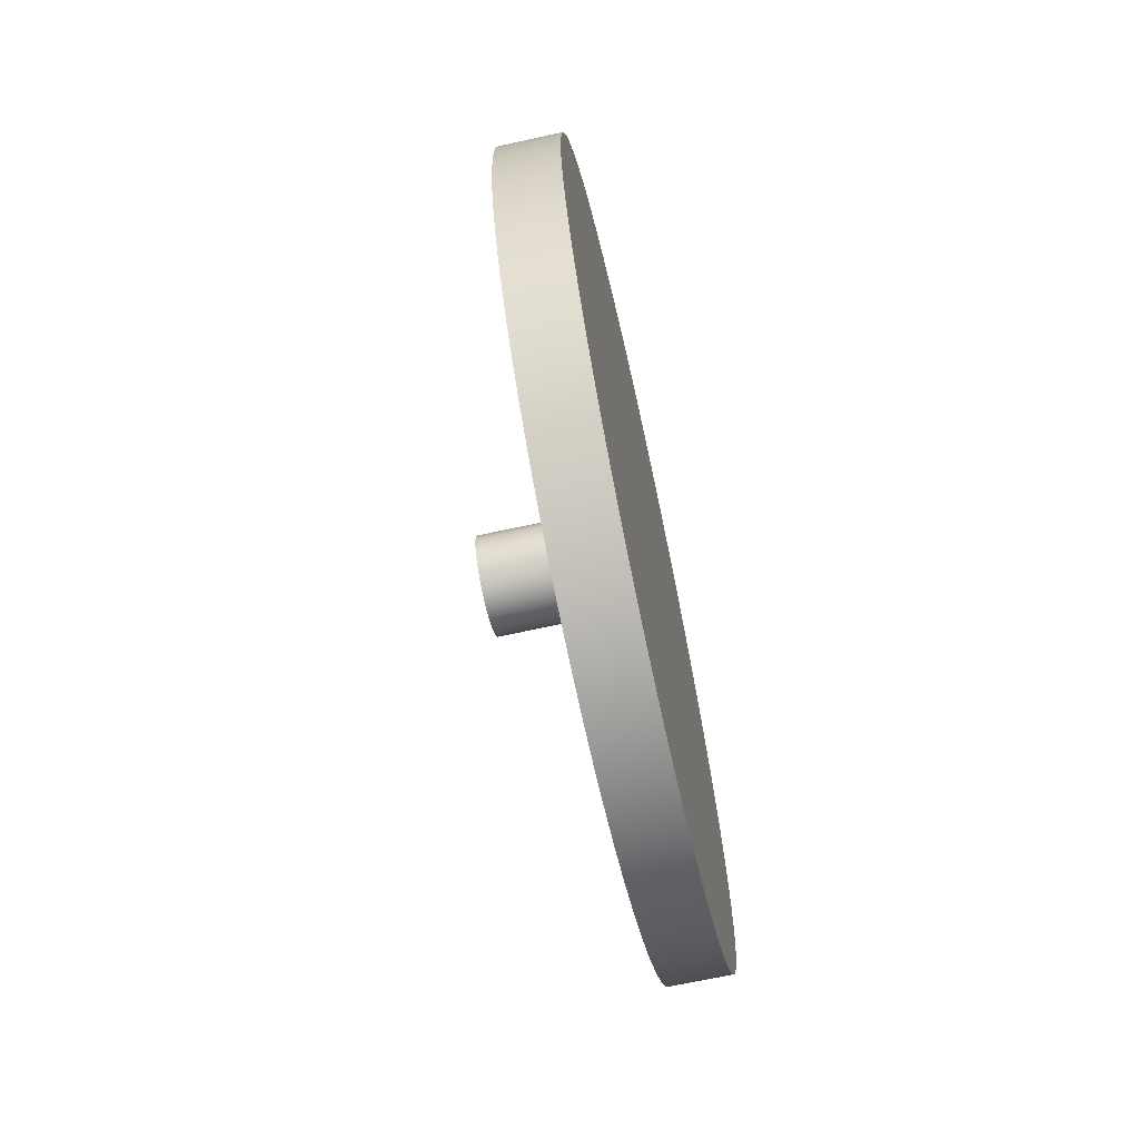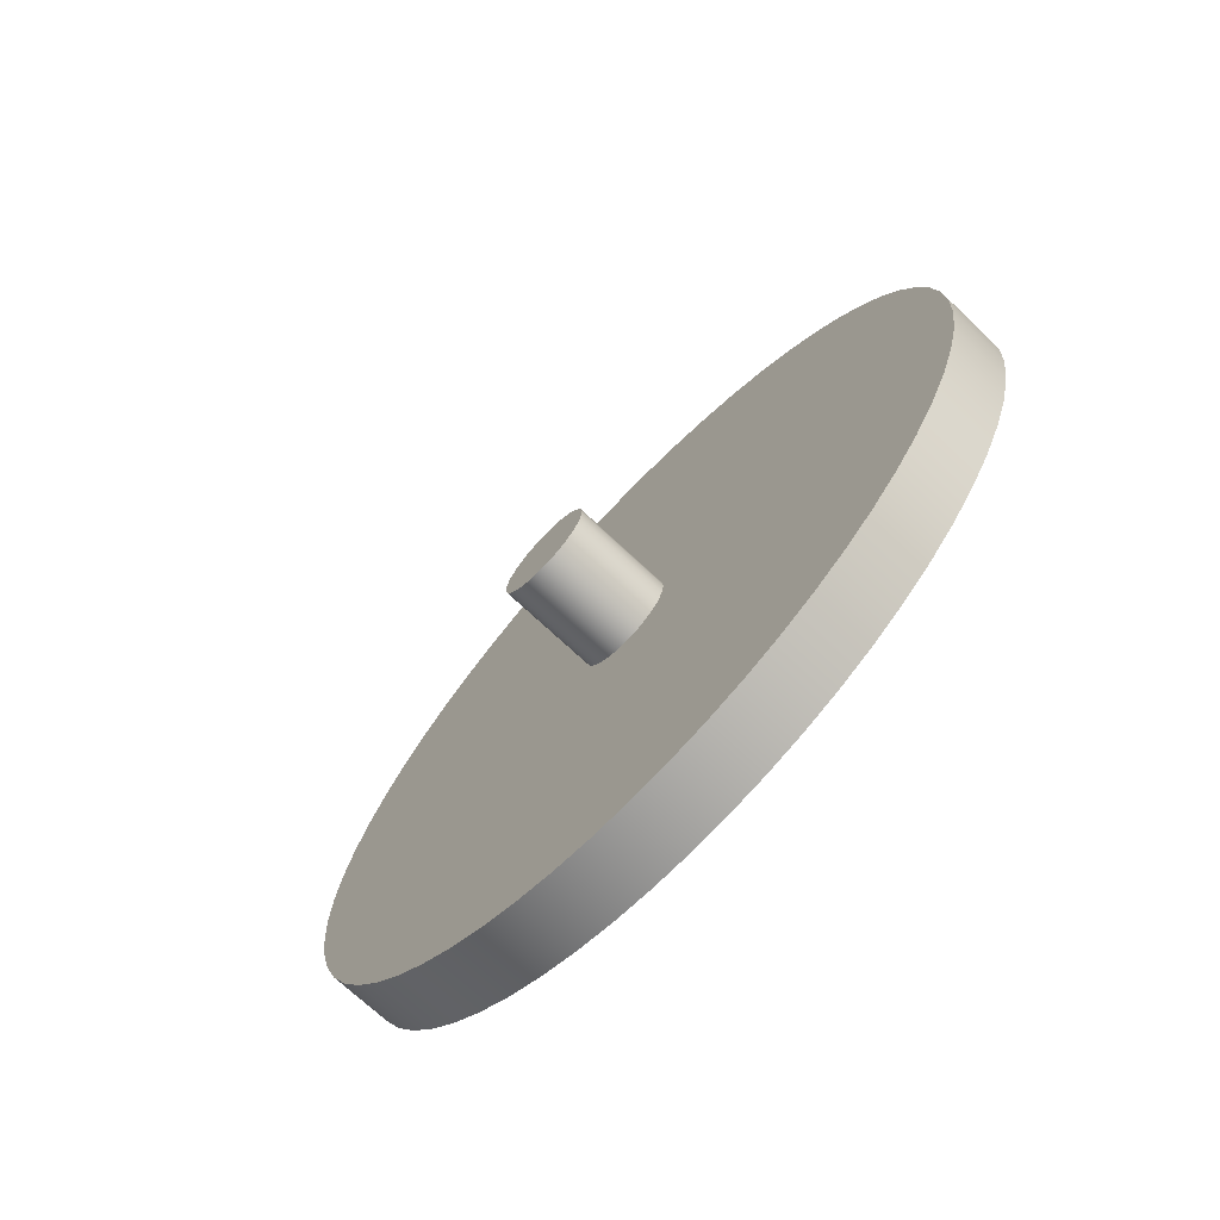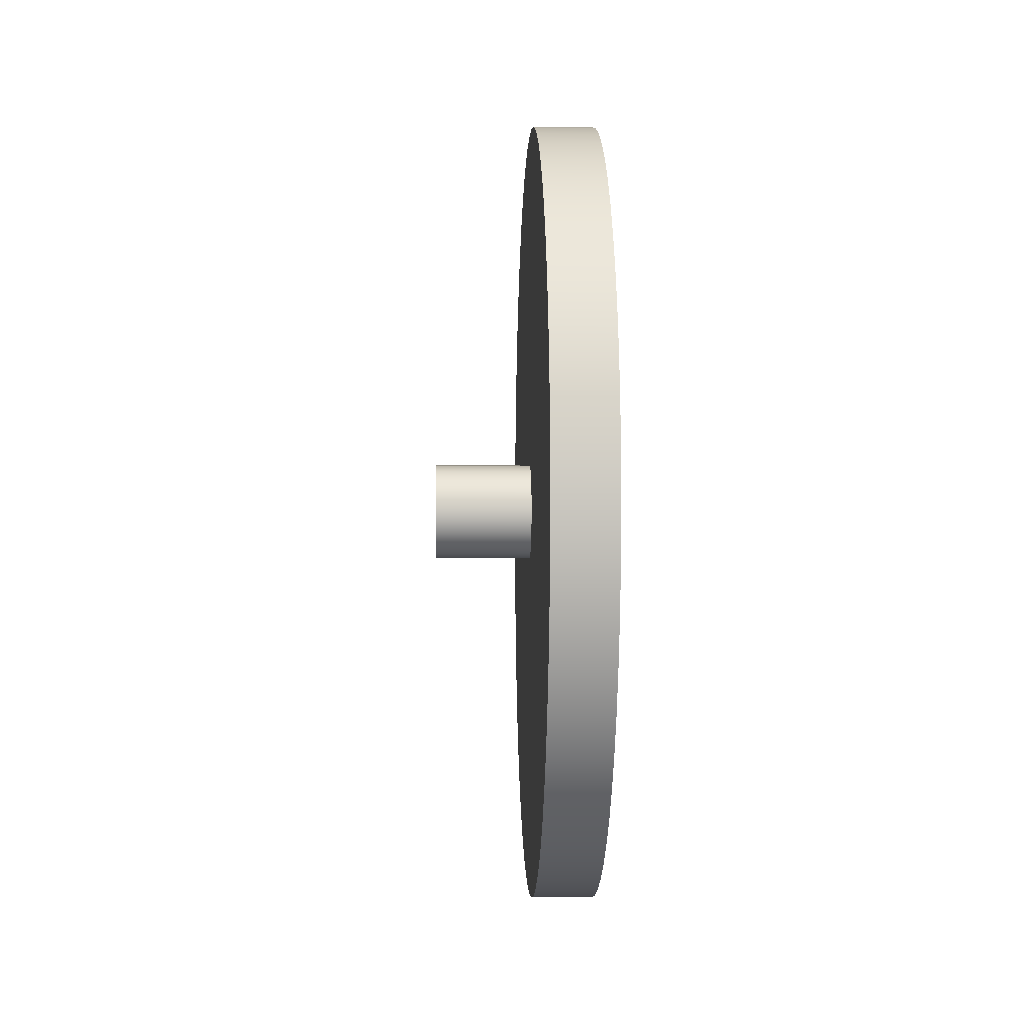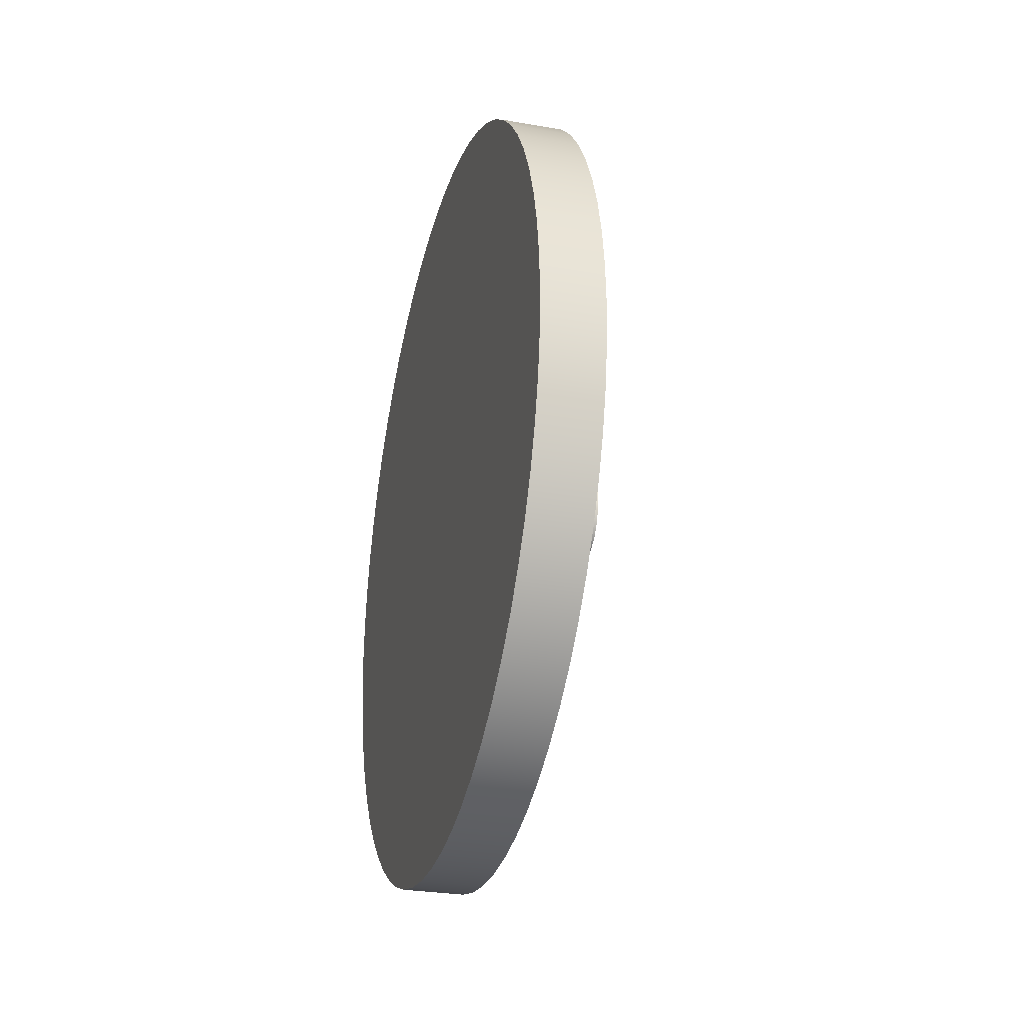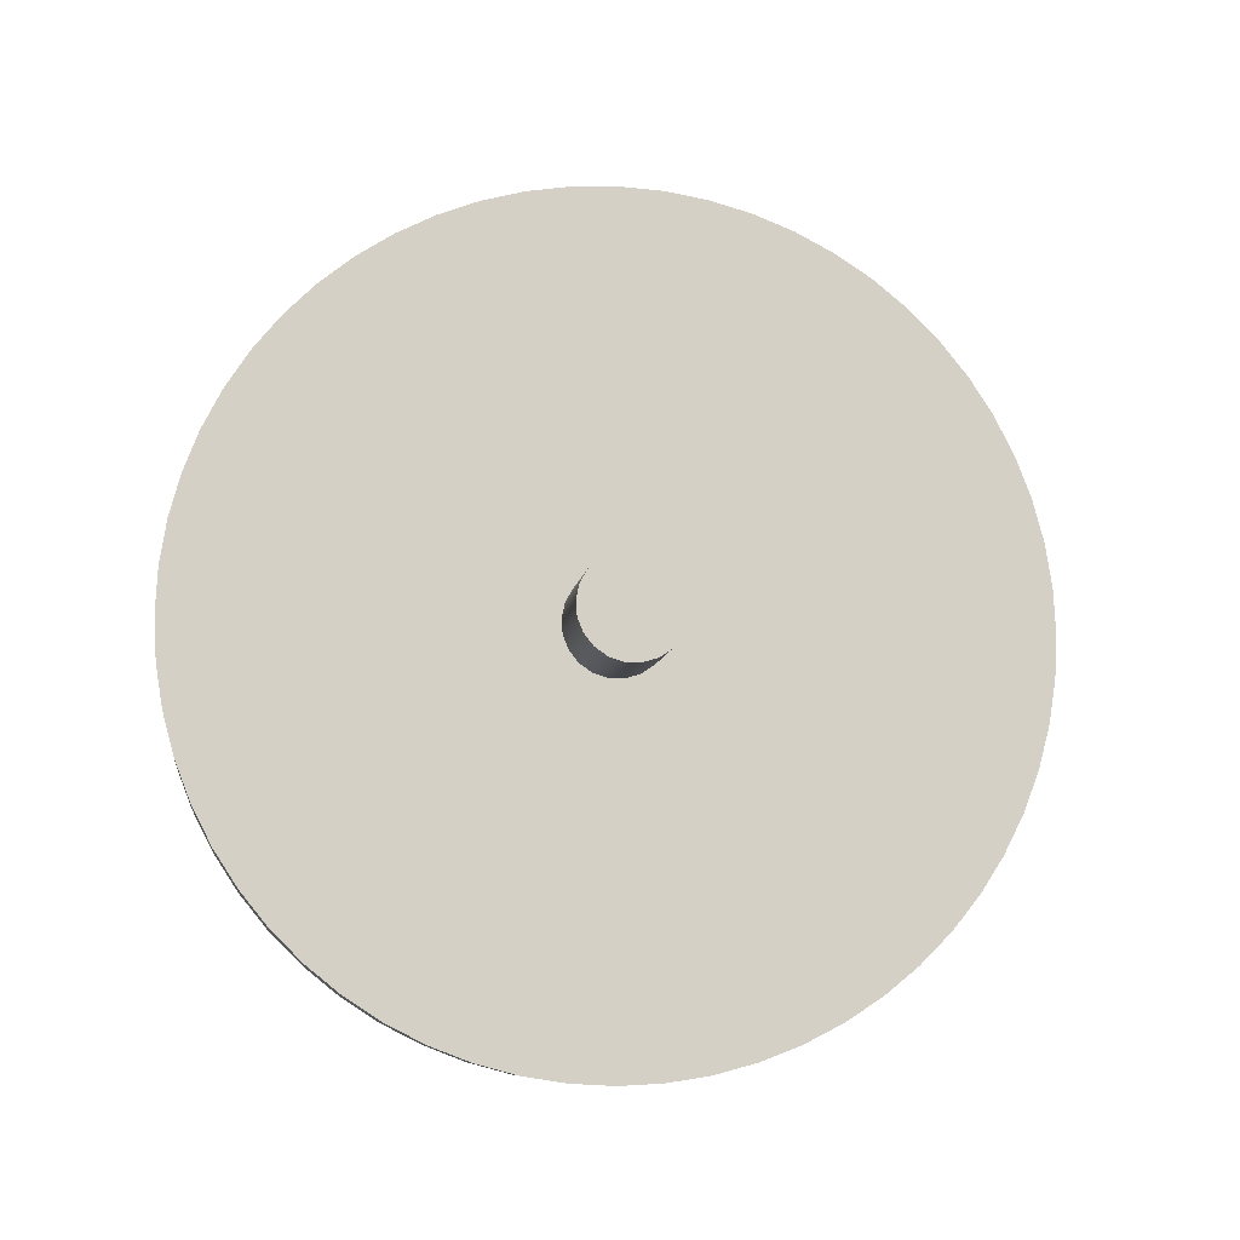
<metadata>
{"format":"obj","ext":"obj","renderer":"f3d","projection":"perspective","resolution":1024,"background":"white","views":[{"elev":-67.3,"azim":12.4,"up":"+Y"},{"elev":-71.1,"azim":-43.3,"up":"+Y"},{"elev":-3.2,"azim":-2.1,"up":"+Z"},{"elev":-28.6,"azim":165.2,"up":"+Z"},{"elev":-9.2,"azim":-98.3,"up":"+Z"}]}
</metadata>
<code>
v 0.8 -3.98e-16 3.25
v 0.8 0.3397 3.232
v 0.8 0.6757 3.179
v 0.8 1.004 3.091
v 0.8 1.322 2.969
v 0.8 1.625 2.815
v 0.8 1.91 2.629
v 0.8 2.175 2.415
v 0.8 2.415 2.175
v 0.8 2.629 1.91
v 0.8 2.815 1.625
v 0.8 2.969 1.322
v 0.8 3.091 1.004
v 0.8 3.179 0.6757
v 0.8 3.232 0.3397
v 0.8 3.25 -1.99e-16
v 0.8 3.232 -0.3397
v 0.8 3.179 -0.6757
v 0.8 3.091 -1.004
v 0.8 2.969 -1.322
v 0.8 2.815 -1.625
v 0.8 2.629 -1.91
v 0.8 2.415 -2.175
v 0.8 2.175 -2.415
v 0.8 1.91 -2.629
v 0.8 1.625 -2.815
v 0.8 1.322 -2.969
v 0.8 1.004 -3.091
v 0.8 0.6757 -3.179
v 0.8 0.3397 -3.232
v 0.8 0 -3.25
v 0.8 -0.3397 -3.232
v 0.8 -0.6757 -3.179
v 0.8 -1.004 -3.091
v 0.8 -1.322 -2.969
v 0.8 -1.625 -2.815
v 0.8 -1.91 -2.629
v 0.8 -2.175 -2.415
v 0.8 -2.415 -2.175
v 0.8 -2.629 -1.91
v 0.8 -2.815 -1.625
v 0.8 -2.969 -1.322
v 0.8 -3.091 -1.004
v 0.8 -3.179 -0.6757
v 0.8 -3.232 -0.3397
v 0.8 -3.25 -1.99e-16
v 0.8 -3.232 0.3397
v 0.8 -3.179 0.6757
v 0.8 -3.091 1.004
v 0.8 -2.969 1.322
v 0.8 -2.815 1.625
v 0.8 -2.629 1.91
v 0.8 -2.415 2.175
v 0.8 -2.175 2.415
v 0.8 -1.91 2.629
v 0.8 -1.625 2.815
v 0.8 -1.322 2.969
v 0.8 -1.004 3.091
v 0.8 -0.6757 3.179
v 0.8 -0.3397 3.232
v 0.8 -4.899e-17 0.4
v 0.8 -0.1179 0.3822
v 0.8 -0.2253 0.3305
v 0.8 -0.3127 0.2494
v 0.8 -0.3723 0.1461
v 0.8 -0.3989 0.02989
v 0.8 -0.39 -0.08901
v 0.8 -0.3464 -0.2
v 0.8 -0.2721 -0.2932
v 0.8 -0.1736 -0.3604
v 0.8 -0.05962 -0.3955
v 0.8 0.05962 -0.3955
v 0.8 0.1736 -0.3604
v 0.8 0.2721 -0.2932
v 0.8 0.3464 -0.2
v 0.8 0.39 -0.08901
v 0.8 0.3989 0.02989
v 0.8 0.3723 0.1461
v 0.8 0.3127 0.2494
v 0.8 0.2253 0.3305
v 0.8 0.1179 0.3822
v 1.3 -3.98e-16 3.25
v 1.3 0.3397 3.232
v 1.3 0.6757 3.179
v 1.3 1.004 3.091
v 1.3 1.322 2.969
v 1.3 1.625 2.815
v 1.3 1.91 2.629
v 1.3 2.175 2.415
v 1.3 2.415 2.175
v 1.3 2.629 1.91
v 1.3 2.815 1.625
v 1.3 2.969 1.322
v 1.3 3.091 1.004
v 1.3 3.179 0.6757
v 1.3 3.232 0.3397
v 1.3 3.25 -1.99e-16
v 1.3 3.232 -0.3397
v 1.3 3.179 -0.6757
v 1.3 3.091 -1.004
v 1.3 2.969 -1.322
v 1.3 2.815 -1.625
v 1.3 2.629 -1.91
v 1.3 2.415 -2.175
v 1.3 2.175 -2.415
v 1.3 1.91 -2.629
v 1.3 1.625 -2.815
v 1.3 1.322 -2.969
v 1.3 1.004 -3.091
v 1.3 0.6757 -3.179
v 1.3 0.3397 -3.232
v 1.3 0 -3.25
v 1.3 -0.3397 -3.232
v 1.3 -0.6757 -3.179
v 1.3 -1.004 -3.091
v 1.3 -1.322 -2.969
v 1.3 -1.625 -2.815
v 1.3 -1.91 -2.629
v 1.3 -2.175 -2.415
v 1.3 -2.415 -2.175
v 1.3 -2.629 -1.91
v 1.3 -2.815 -1.625
v 1.3 -2.969 -1.322
v 1.3 -3.091 -1.004
v 1.3 -3.179 -0.6757
v 1.3 -3.232 -0.3397
v 1.3 -3.25 -1.99e-16
v 1.3 -3.232 0.3397
v 1.3 -3.179 0.6757
v 1.3 -3.091 1.004
v 1.3 -2.969 1.322
v 1.3 -2.815 1.625
v 1.3 -2.629 1.91
v 1.3 -2.415 2.175
v 1.3 -2.175 2.415
v 1.3 -1.91 2.629
v 1.3 -1.625 2.815
v 1.3 -1.322 2.969
v 1.3 -1.004 3.091
v 1.3 -0.6757 3.179
v 1.3 -0.3397 3.232
v 0.8 -3.98e-16 3.25
v 0.8 -0.3397 3.232
v 0.8 -0.6757 3.179
v 0.8 -1.004 3.091
v 0.8 -1.322 2.969
v 0.8 -1.625 2.815
v 0.8 -1.91 2.629
v 0.8 -2.175 2.415
v 0.8 -2.415 2.175
v 0.8 -2.629 1.91
v 0.8 -2.815 1.625
v 0.8 -2.969 1.322
v 0.8 -3.091 1.004
v 0.8 -3.179 0.6757
v 0.8 -3.232 0.3397
v 0.8 -3.25 -1.99e-16
v 0.8 -3.232 -0.3397
v 0.8 -3.179 -0.6757
v 0.8 -3.091 -1.004
v 0.8 -2.969 -1.322
v 0.8 -2.815 -1.625
v 0.8 -2.629 -1.91
v 0.8 -2.415 -2.175
v 0.8 -2.175 -2.415
v 0.8 -1.91 -2.629
v 0.8 -1.625 -2.815
v 0.8 -1.322 -2.969
v 0.8 -1.004 -3.091
v 0.8 -0.6757 -3.179
v 0.8 -0.3397 -3.232
v 0.8 0 -3.25
v 0.8 0.3397 -3.232
v 0.8 0.6757 -3.179
v 0.8 1.004 -3.091
v 0.8 1.322 -2.969
v 0.8 1.625 -2.815
v 0.8 1.91 -2.629
v 0.8 2.175 -2.415
v 0.8 2.415 -2.175
v 0.8 2.629 -1.91
v 0.8 2.815 -1.625
v 0.8 2.969 -1.322
v 0.8 3.091 -1.004
v 0.8 3.179 -0.6757
v 0.8 3.232 -0.3397
v 0.8 3.25 -1.99e-16
v 0.8 3.232 0.3397
v 0.8 3.179 0.6757
v 0.8 3.091 1.004
v 0.8 2.969 1.322
v 0.8 2.815 1.625
v 0.8 2.629 1.91
v 0.8 2.415 2.175
v 0.8 2.175 2.415
v 0.8 1.91 2.629
v 0.8 1.625 2.815
v 0.8 1.322 2.969
v 0.8 1.004 3.091
v 0.8 0.6757 3.179
v 0.8 0.3397 3.232
v 0.8 -3.98e-16 3.25
v 1.3 -3.98e-16 3.25
v 1.3 -3.98e-16 3.25
v 1.3 -0.3397 3.232
v 1.3 -0.6757 3.179
v 1.3 -1.004 3.091
v 1.3 -1.322 2.969
v 1.3 -1.625 2.815
v 1.3 -1.91 2.629
v 1.3 -2.175 2.415
v 1.3 -2.415 2.175
v 1.3 -2.629 1.91
v 1.3 -2.815 1.625
v 1.3 -2.969 1.322
v 1.3 -3.091 1.004
v 1.3 -3.179 0.6757
v 1.3 -3.232 0.3397
v 1.3 -3.25 -1.99e-16
v 1.3 -3.232 -0.3397
v 1.3 -3.179 -0.6757
v 1.3 -3.091 -1.004
v 1.3 -2.969 -1.322
v 1.3 -2.815 -1.625
v 1.3 -2.629 -1.91
v 1.3 -2.415 -2.175
v 1.3 -2.175 -2.415
v 1.3 -1.91 -2.629
v 1.3 -1.625 -2.815
v 1.3 -1.322 -2.969
v 1.3 -1.004 -3.091
v 1.3 -0.6757 -3.179
v 1.3 -0.3397 -3.232
v 1.3 0 -3.25
v 1.3 0.3397 -3.232
v 1.3 0.6757 -3.179
v 1.3 1.004 -3.091
v 1.3 1.322 -2.969
v 1.3 1.625 -2.815
v 1.3 1.91 -2.629
v 1.3 2.175 -2.415
v 1.3 2.415 -2.175
v 1.3 2.629 -1.91
v 1.3 2.815 -1.625
v 1.3 2.969 -1.322
v 1.3 3.091 -1.004
v 1.3 3.179 -0.6757
v 1.3 3.232 -0.3397
v 1.3 3.25 -1.99e-16
v 1.3 3.232 0.3397
v 1.3 3.179 0.6757
v 1.3 3.091 1.004
v 1.3 2.969 1.322
v 1.3 2.815 1.625
v 1.3 2.629 1.91
v 1.3 2.415 2.175
v 1.3 2.175 2.415
v 1.3 1.91 2.629
v 1.3 1.625 2.815
v 1.3 1.322 2.969
v 1.3 1.004 3.091
v 1.3 0.6757 3.179
v 1.3 0.3397 3.232
v 0.8 -4.899e-17 0.4
v 0.8 0.1179 0.3822
v 0.8 0.2253 0.3305
v 0.8 0.3127 0.2494
v 0.8 0.3723 0.1461
v 0.8 0.3989 0.02989
v 0.8 0.39 -0.08901
v 0.8 0.3464 -0.2
v 0.8 0.2721 -0.2932
v 0.8 0.1736 -0.3604
v 0.8 0.05962 -0.3955
v 0.8 -0.05962 -0.3955
v 0.8 -0.1736 -0.3604
v 0.8 -0.2721 -0.2932
v 0.8 -0.3464 -0.2
v 0.8 -0.39 -0.08901
v 0.8 -0.3989 0.02989
v 0.8 -0.3723 0.1461
v 0.8 -0.3127 0.2494
v 0.8 -0.2253 0.3305
v 0.8 -0.1179 0.3822
v 0 -4.899e-17 0.4
v 0 -0.1179 0.3822
v 0 -0.2253 0.3305
v 0 -0.3127 0.2494
v 0 -0.3723 0.1461
v 0 -0.3989 0.02989
v 0 -0.39 -0.08901
v 0 -0.3464 -0.2
v 0 -0.2721 -0.2932
v 0 -0.1736 -0.3604
v 0 -0.05962 -0.3955
v 0 0.05962 -0.3955
v 0 0.1736 -0.3604
v 0 0.2721 -0.2932
v 0 0.3464 -0.2
v 0 0.39 -0.08901
v 0 0.3989 0.02989
v 0 0.3723 0.1461
v 0 0.3127 0.2494
v 0 0.2253 0.3305
v 0 0.1179 0.3822
v 0 -4.899e-17 0.4
v 0.8 -4.899e-17 0.4
v 0 -4.899e-17 0.4
v 0 0.1179 0.3822
v 0 0.2253 0.3305
v 0 0.3127 0.2494
v 0 0.3723 0.1461
v 0 0.3989 0.02989
v 0 0.39 -0.08901
v 0 0.3464 -0.2
v 0 0.2721 -0.2932
v 0 0.1736 -0.3604
v 0 0.05962 -0.3955
v 0 -0.05962 -0.3955
v 0 -0.1736 -0.3604
v 0 -0.2721 -0.2932
v 0 -0.3464 -0.2
v 0 -0.39 -0.08901
v 0 -0.3989 0.02989
v 0 -0.3723 0.1461
v 0 -0.3127 0.2494
v 0 -0.2253 0.3305
v 0 -0.1179 0.3822
g 8221732c-e2fa-11ea-a2e9-54bf646e7e1f
f 60 1 61
f 61 1 2
f 61 2 81
f 81 2 3
f 81 3 4
f 4 5 81
f 81 5 80
f 80 5 6
f 80 6 7
f 7 8 80
f 80 8 79
f 79 8 9
f 79 9 10
f 10 11 79
f 79 11 78
f 78 11 12
f 78 12 13
f 13 14 78
f 78 14 77
f 77 14 15
f 77 15 16
f 16 17 77
f 77 17 76
f 76 17 18
f 76 18 19
f 19 20 76
f 76 20 75
f 75 20 21
f 75 21 22
f 75 22 74
f 74 22 23
f 74 23 24
f 24 25 74
f 74 25 73
f 73 25 26
f 73 26 27
f 27 28 73
f 73 28 72
f 72 28 29
f 72 29 30
f 30 31 72
f 72 31 71
f 71 31 32
f 71 32 33
f 33 34 71
f 71 34 70
f 70 34 35
f 70 35 36
f 36 37 70
f 70 37 69
f 69 37 38
f 69 38 39
f 39 40 69
f 69 40 68
f 68 40 41
f 68 41 42
f 68 42 67
f 67 42 43
f 67 43 44
f 44 45 67
f 67 45 66
f 66 45 46
f 66 46 47
f 47 48 66
f 66 48 65
f 65 48 49
f 65 49 50
f 50 51 65
f 65 51 64
f 64 51 52
f 64 52 53
f 53 54 64
f 64 54 63
f 63 54 55
f 63 55 56
f 56 57 63
f 63 57 62
f 62 57 58
f 62 58 59
f 59 60 62
f 62 60 61
g 8222365c-e2fa-11ea-83ea-54bf646e7e1f
f 83 201 82
f 82 201 202
f 203 142 141
f 141 142 143
f 141 143 140
f 140 143 144
f 140 144 139
f 139 144 145
f 139 145 138
f 138 145 146
f 138 146 137
f 137 146 147
f 137 147 136
f 136 147 148
f 136 148 135
f 135 148 149
f 135 149 134
f 134 149 150
f 134 150 133
f 133 150 151
f 133 151 132
f 132 151 152
f 132 152 131
f 131 152 153
f 131 153 130
f 130 153 154
f 130 154 129
f 129 154 155
f 129 155 128
f 128 155 156
f 128 156 127
f 127 156 157
f 127 157 126
f 126 157 158
f 126 158 125
f 125 158 159
f 125 159 124
f 124 159 160
f 124 160 123
f 123 160 161
f 123 161 122
f 122 161 162
f 122 162 121
f 121 162 163
f 121 163 120
f 120 163 164
f 120 164 119
f 119 164 165
f 119 165 118
f 118 165 166
f 118 166 117
f 117 166 167
f 117 167 116
f 116 167 168
f 116 168 115
f 115 168 169
f 115 169 114
f 114 169 170
f 114 170 113
f 113 170 171
f 113 171 112
f 112 171 172
f 112 172 111
f 111 172 173
f 111 173 110
f 110 173 174
f 110 174 109
f 109 174 175
f 109 175 108
f 108 175 176
f 108 176 107
f 107 176 177
f 107 177 106
f 106 177 178
f 106 178 105
f 105 178 179
f 105 179 104
f 104 179 180
f 104 180 103
f 103 180 181
f 103 181 102
f 102 181 182
f 102 182 101
f 101 182 183
f 101 183 100
f 100 183 184
f 100 184 99
f 99 184 185
f 99 185 98
f 98 185 186
f 98 186 97
f 97 186 187
f 97 187 96
f 96 187 188
f 96 188 95
f 95 188 189
f 95 189 94
f 94 189 190
f 94 190 93
f 93 190 191
f 93 191 92
f 92 191 192
f 92 192 91
f 91 192 193
f 91 193 90
f 90 193 194
f 90 194 89
f 89 194 195
f 89 195 88
f 88 195 196
f 88 196 87
f 87 196 197
f 87 197 86
f 86 197 198
f 86 198 85
f 85 198 199
f 85 199 84
f 84 199 200
f 84 200 83
f 83 200 201
g 8222f9b4-e2fa-11ea-a9b3-54bf646e7e1f
f 205 233 204
f 204 233 234
f 204 234 263
f 263 234 235
f 263 235 262
f 262 235 236
f 262 236 261
f 261 236 237
f 261 237 260
f 260 237 238
f 260 238 259
f 259 238 239
f 259 239 258
f 258 239 240
f 258 240 257
f 257 240 241
f 257 241 256
f 256 241 242
f 256 242 255
f 255 242 243
f 255 243 254
f 254 243 244
f 254 244 253
f 253 244 245
f 253 245 252
f 252 245 246
f 252 246 251
f 251 246 247
f 251 247 250
f 250 247 248
f 250 248 249
f 233 205 232
f 232 205 206
f 232 206 231
f 231 206 207
f 231 207 230
f 230 207 208
f 230 208 229
f 229 208 209
f 229 209 228
f 228 209 210
f 228 210 227
f 227 210 211
f 227 211 226
f 226 211 212
f 226 212 225
f 225 212 213
f 225 213 224
f 224 213 214
f 224 214 223
f 223 214 215
f 223 215 222
f 222 215 216
f 222 216 221
f 221 216 217
f 221 217 220
f 220 217 218
f 220 218 219
g 81ce9898-e2fa-11ea-b072-54bf646e7e1f
f 265 305 264
f 264 305 306
f 307 285 284
f 284 285 286
f 284 286 283
f 283 286 287
f 283 287 282
f 282 287 288
f 282 288 281
f 281 288 289
f 281 289 280
f 280 289 290
f 280 290 279
f 279 290 291
f 279 291 278
f 278 291 292
f 278 292 277
f 277 292 293
f 277 293 276
f 276 293 294
f 276 294 275
f 275 294 295
f 275 295 274
f 274 295 296
f 274 296 273
f 273 296 297
f 273 297 272
f 272 297 298
f 272 298 271
f 271 298 299
f 271 299 270
f 270 299 300
f 270 300 269
f 269 300 301
f 269 301 268
f 268 301 302
f 268 302 267
f 267 302 303
f 267 303 266
f 266 303 304
f 266 304 265
f 265 304 305
g 81cf82f0-e2fa-11ea-8f3d-54bf646e7e1f
f 309 318 308
f 308 318 319
f 308 319 328
f 328 319 320
f 328 320 327
f 327 320 321
f 327 321 326
f 326 321 322
f 326 322 325
f 325 322 323
f 325 323 324
f 318 309 317
f 317 309 310
f 317 310 316
f 316 310 311
f 316 311 315
f 315 311 312
f 315 312 314
f 314 312 313

</code>
